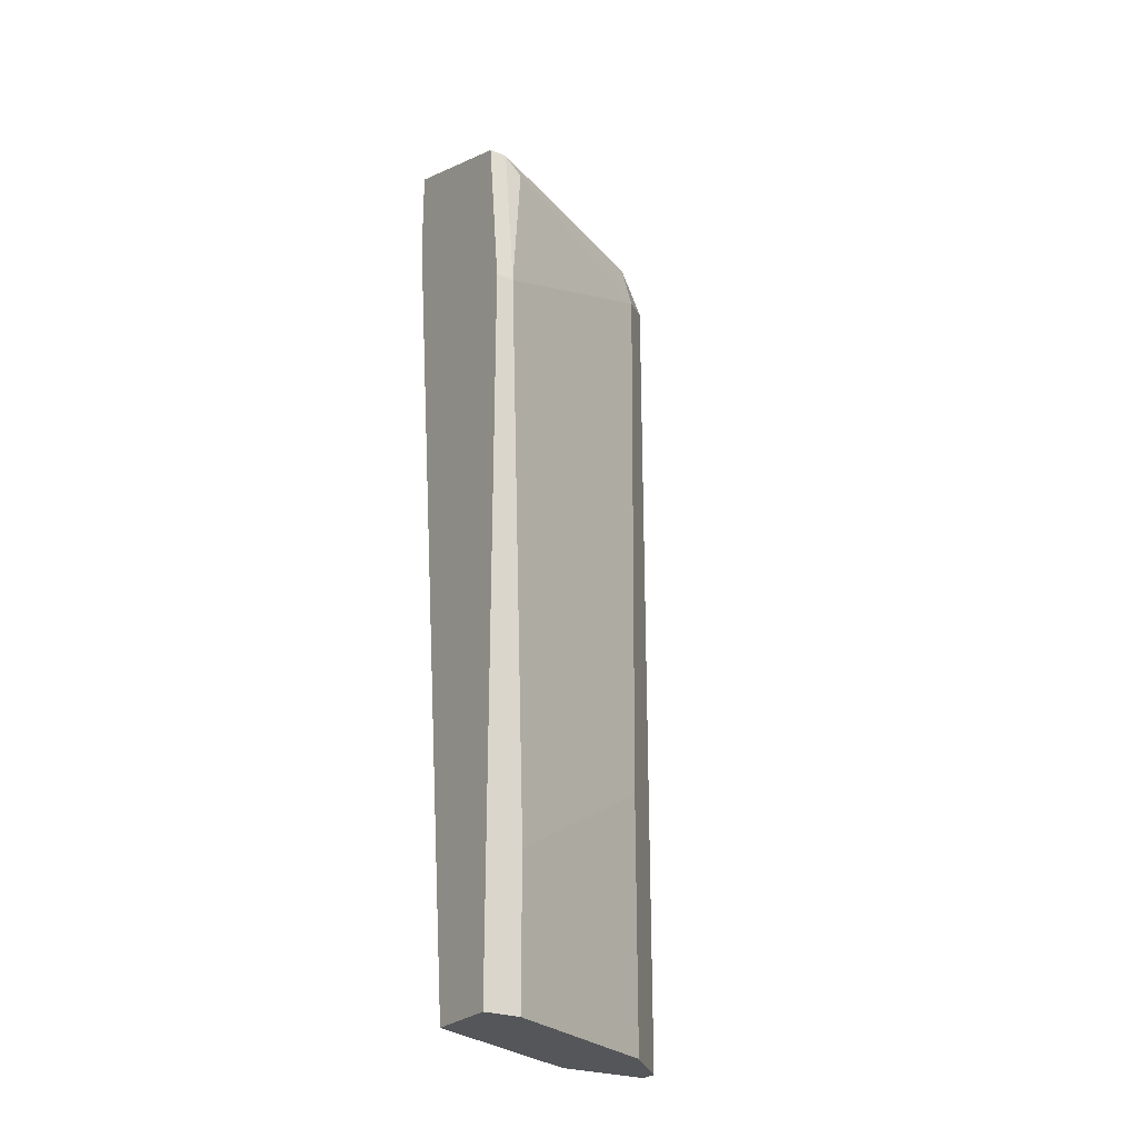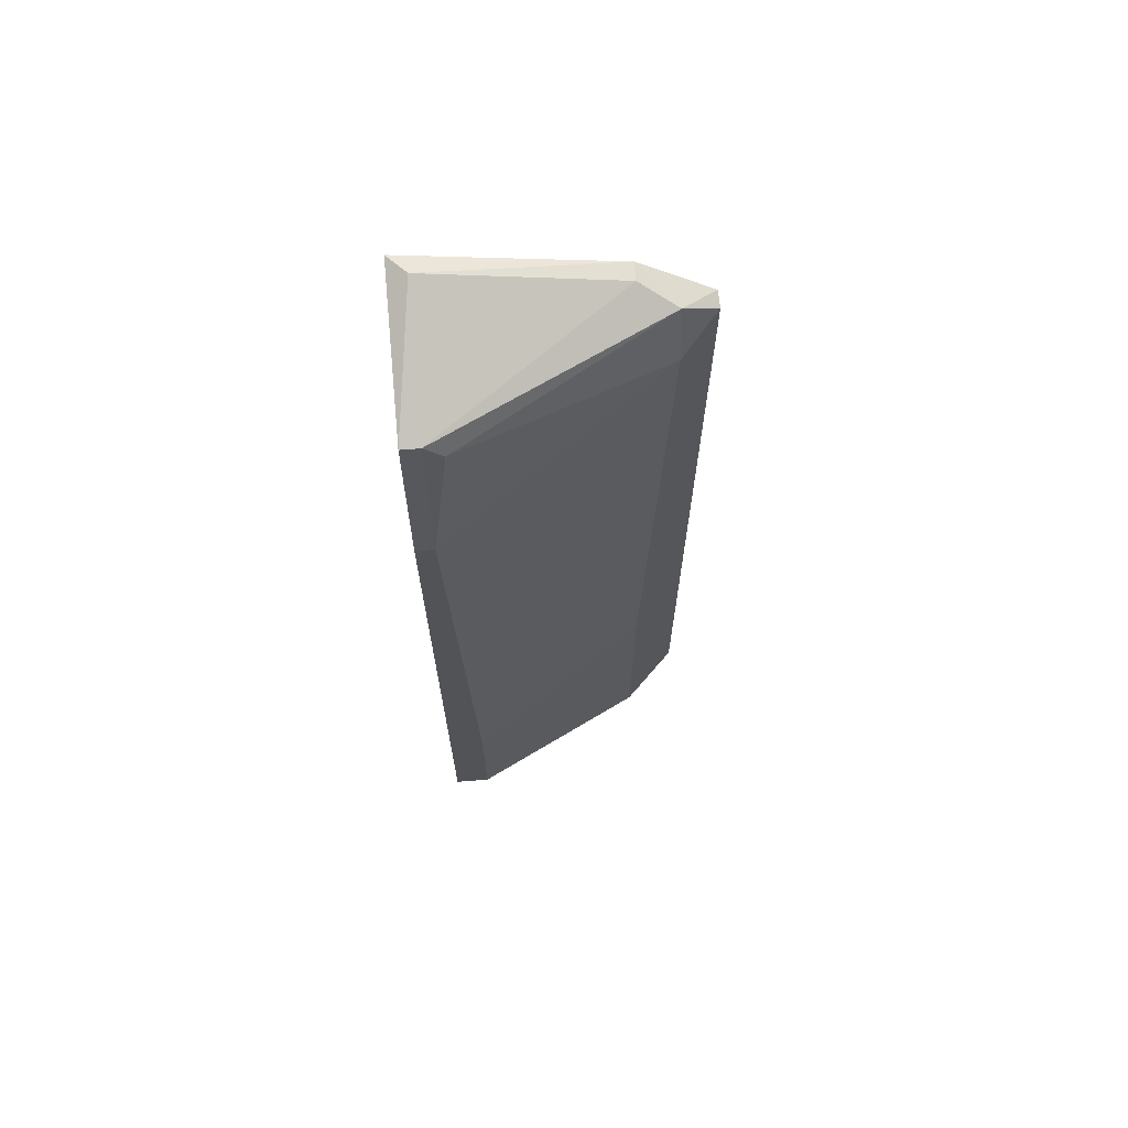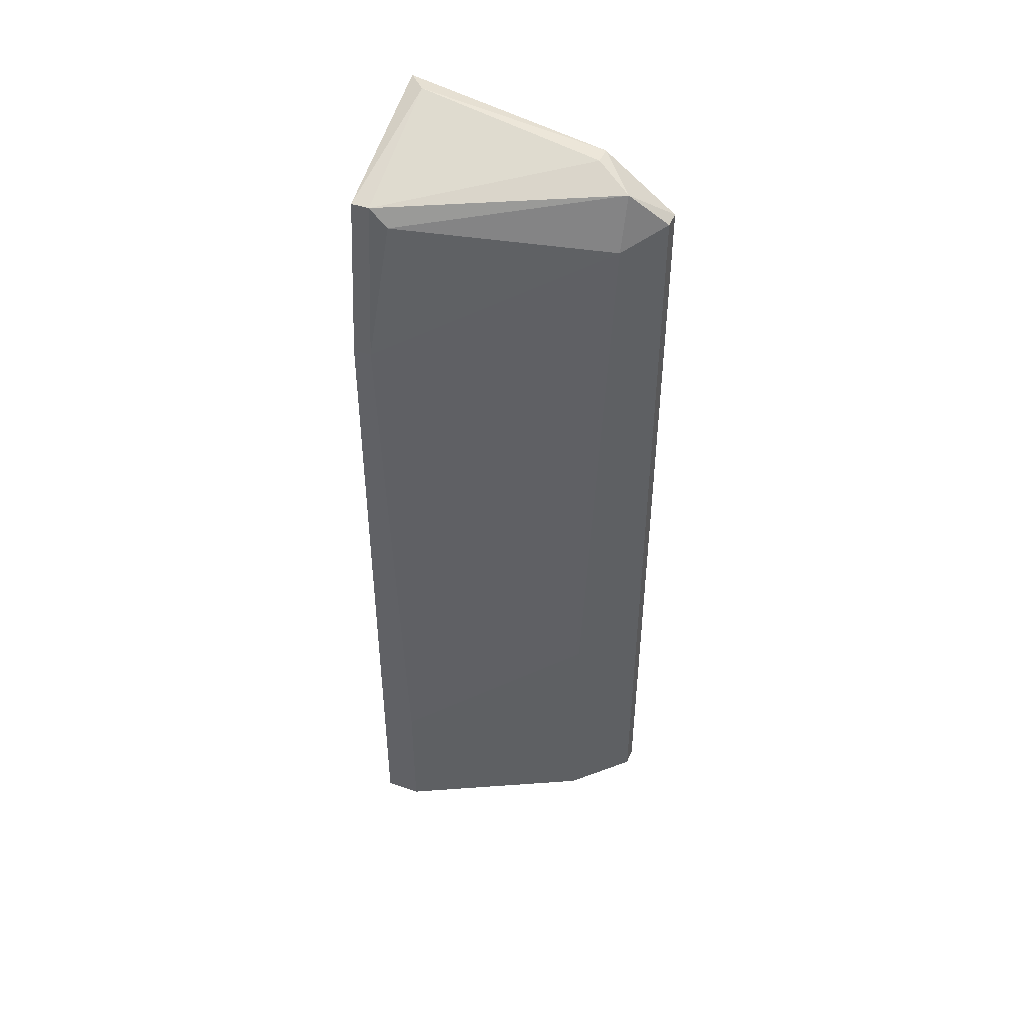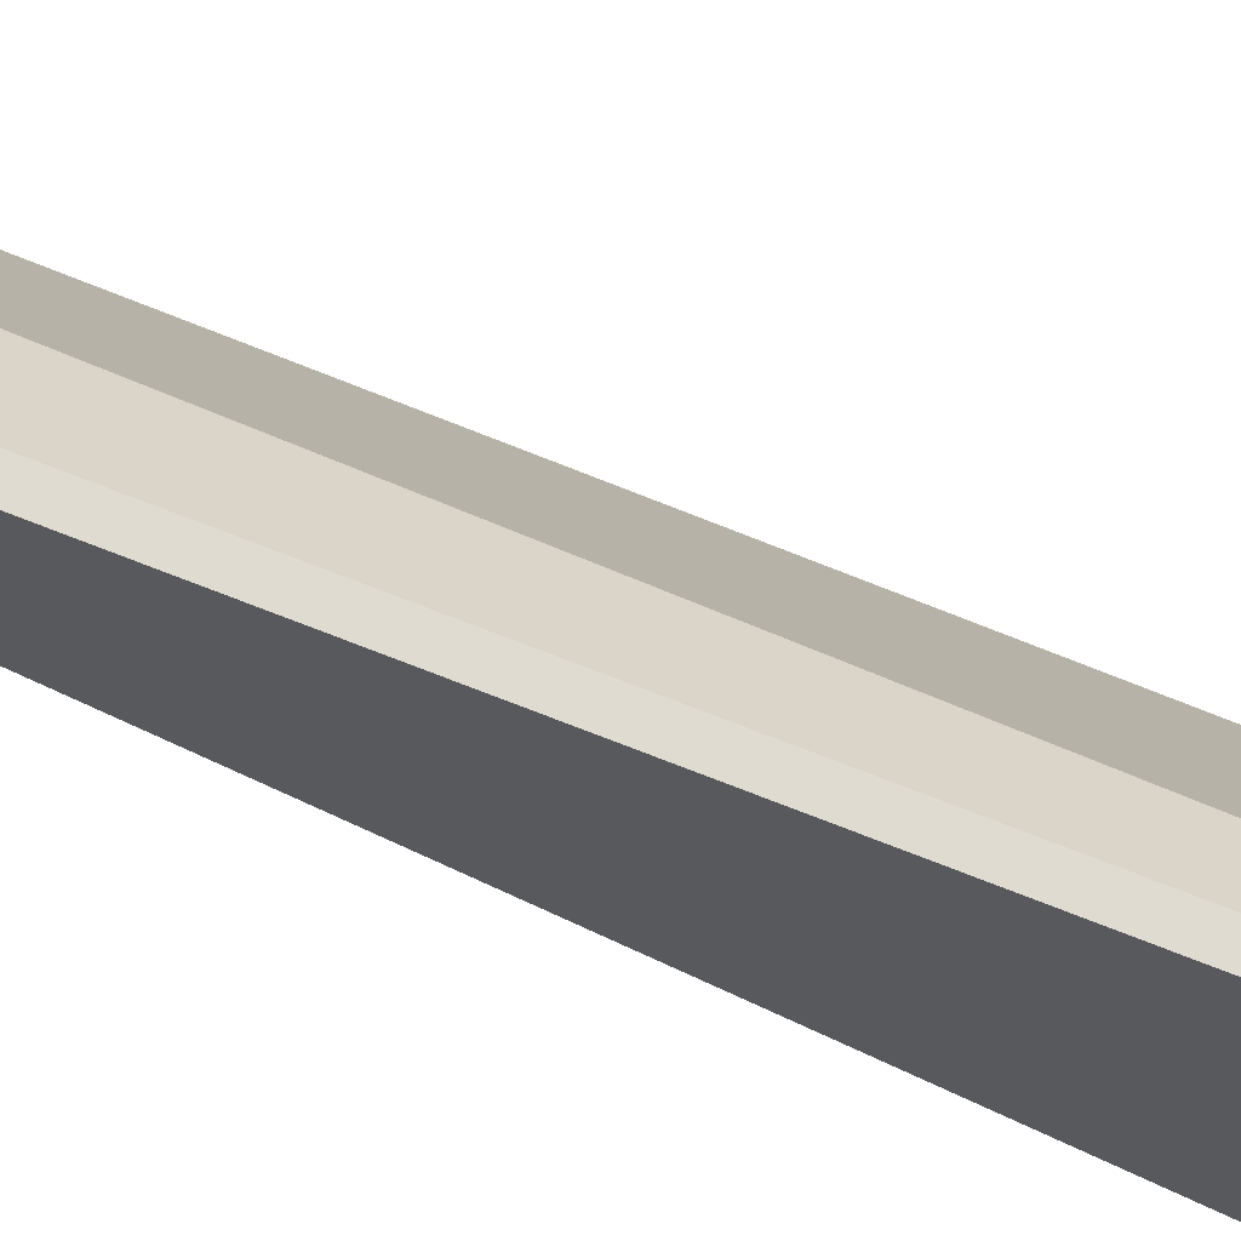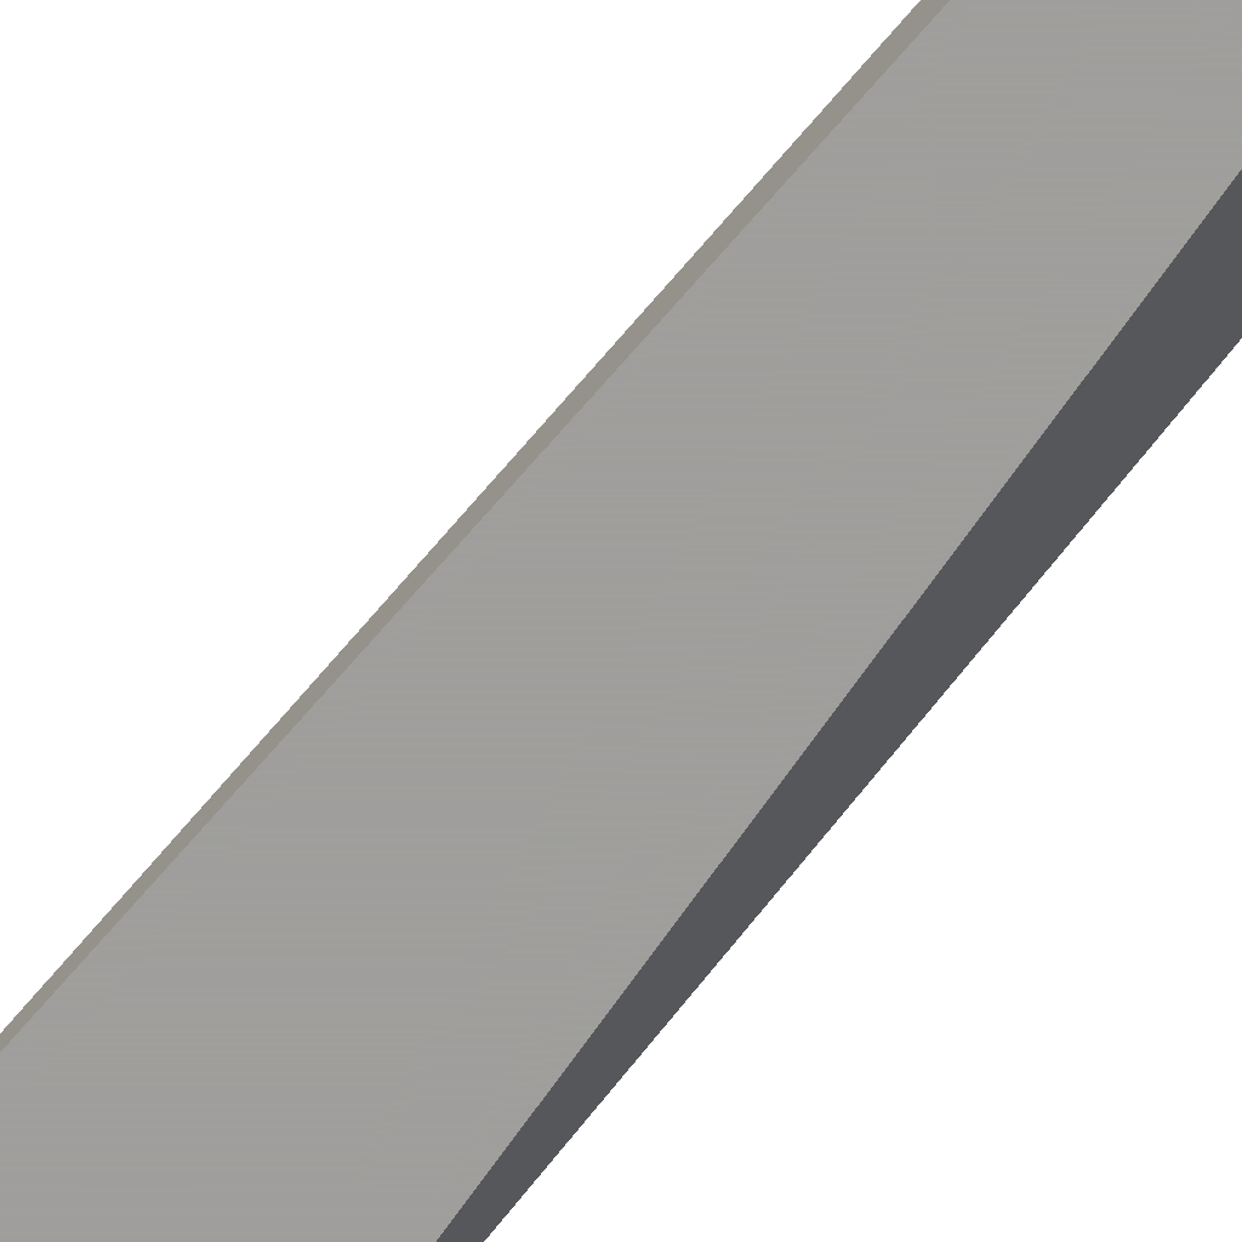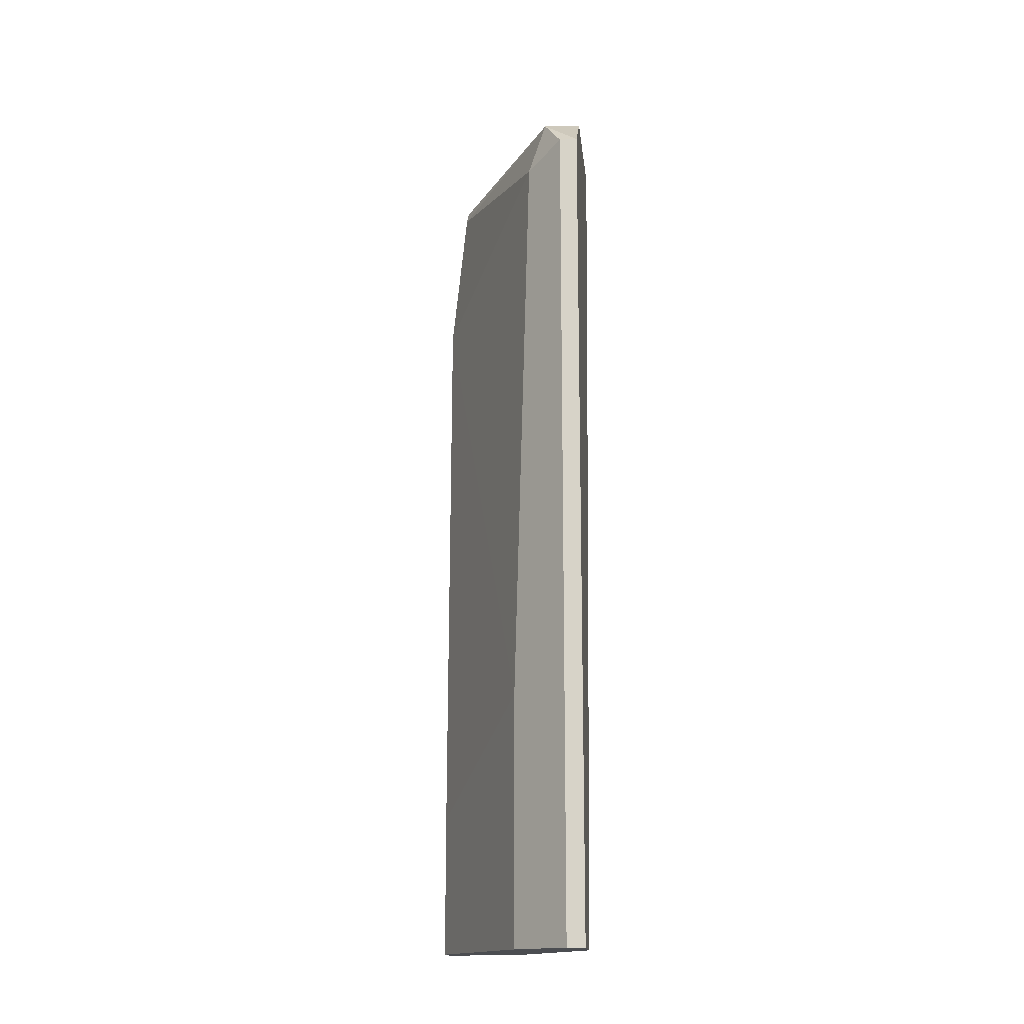
<metadata>
{"format":"obj","ext":"obj","renderer":"f3d","projection":"perspective","resolution":1024,"background":"white","views":[{"elev":-25.5,"azim":57.5,"up":"+Z"},{"elev":67.7,"azim":85.4,"up":"+Z"},{"elev":45.4,"azim":111.8,"up":"+Z"},{"elev":69.9,"azim":-68.3,"up":"+Y"},{"elev":-71.1,"azim":139.1,"up":"+Y"},{"elev":-15.8,"azim":-175.3,"up":"+Z"}]}
</metadata>
<code>
v 0.01671 0.01259 -0.02615
v 0.01671 0.01171 -0.06112
v 0.01671 0.01171 -0.02615
v 0.01671 0.01346 -0.06112
v 0.01671 0.01346 -0.05412
v 0.01147 0.02307 -0.0209
v 0.009719 0.02133 -0.0174
v 0.009719 0.01259 -0.01565
v 0.009719 0.02482 -0.06112
v 0.009719 0.02482 -0.02003
v 0.008844 0.02133 -0.0174
v 0.008844 0.02482 -0.06112
v 0.008844 0.02482 -0.02003
v 0.008844 0.01171 -0.01565
v 0.008844 0.01171 -0.02003
v 0.008844 0.02045 -0.06112
v 0.01234 0.0222 -0.06112
v 0.01234 0.0222 -0.04888
v 0.01321 0.01171 -0.06112
v 0.01059 0.02307 -0.01828
v 0.01584 0.01259 -0.01828
v 0.01584 0.01171 -0.01828
v 0.01584 0.01346 -0.01915
f 8 22 21
f 19 16 17
f 16 14 13
f 14 19 2
f 19 17 2
f 14 2 22
f 17 16 12
f 16 13 12
f 1 2 5
f 16 19 15
f 14 16 15
f 19 14 15
f 17 12 9
f 12 13 9
f 17 9 10
f 9 13 10
f 1 6 23
f 23 6 20
f 10 13 20
f 6 10 20
f 2 17 4
f 5 2 4
f 17 5 4
f 6 1 18
f 1 5 18
f 5 17 18
f 17 10 18
f 10 6 18
f 14 22 8
f 2 1 3
f 1 22 3
f 22 2 3
f 13 14 11
f 7 20 11
f 20 13 11
f 8 7 11
f 14 8 11
f 22 1 21
f 1 23 21
f 23 20 21
f 20 7 21
f 7 8 21

</code>
